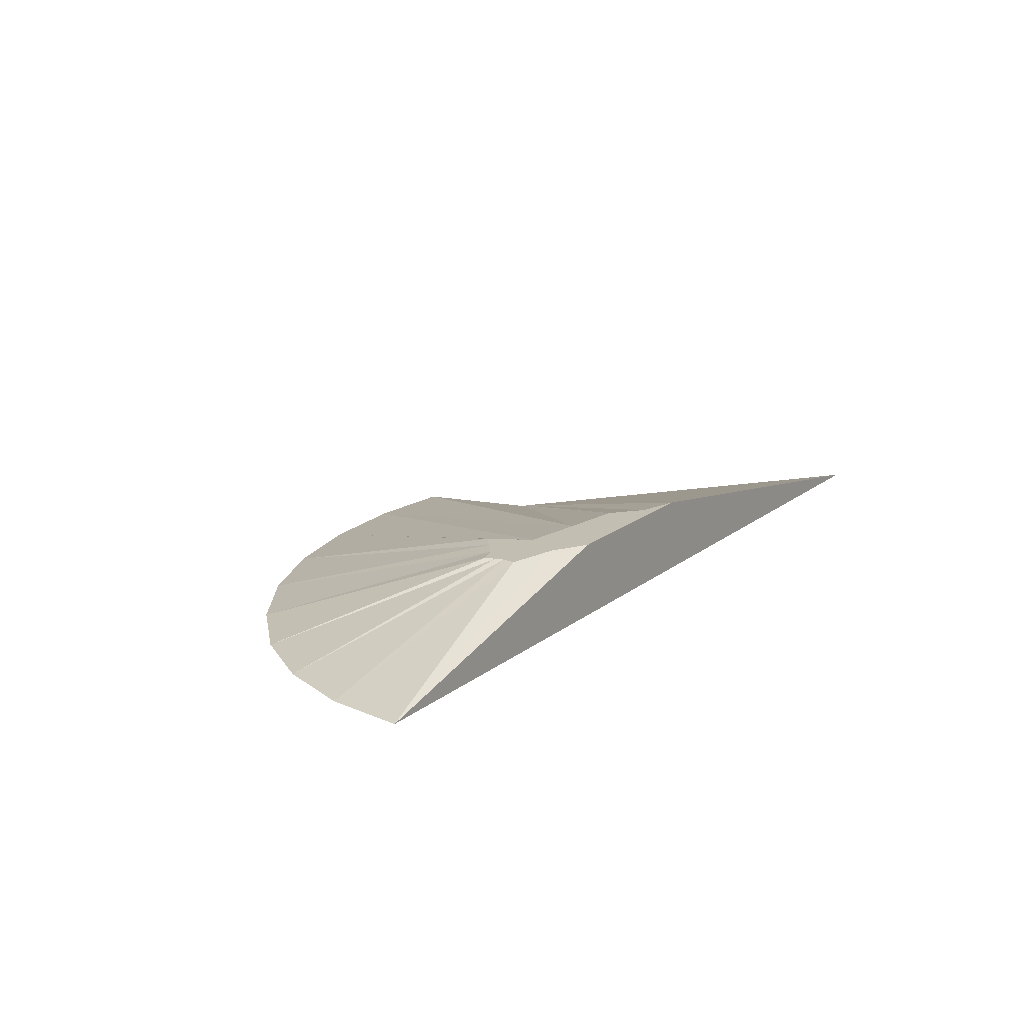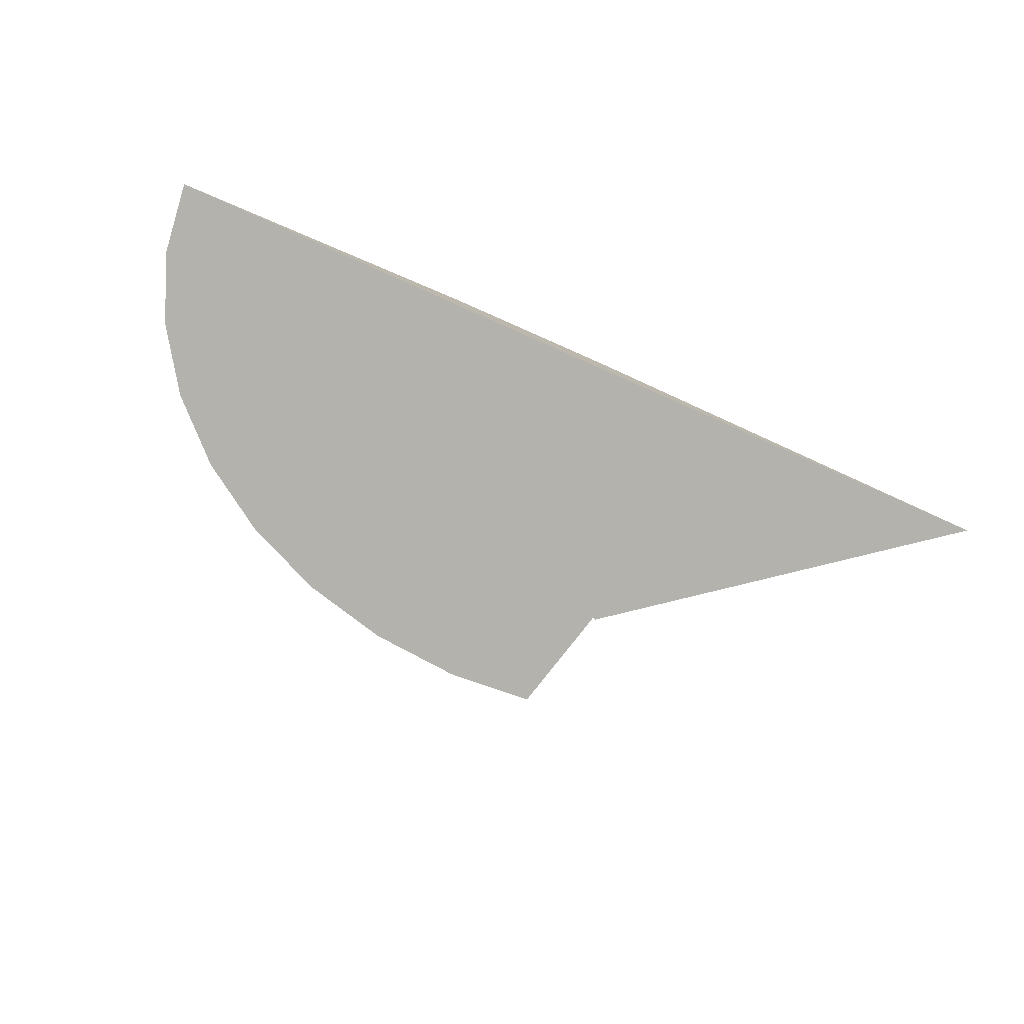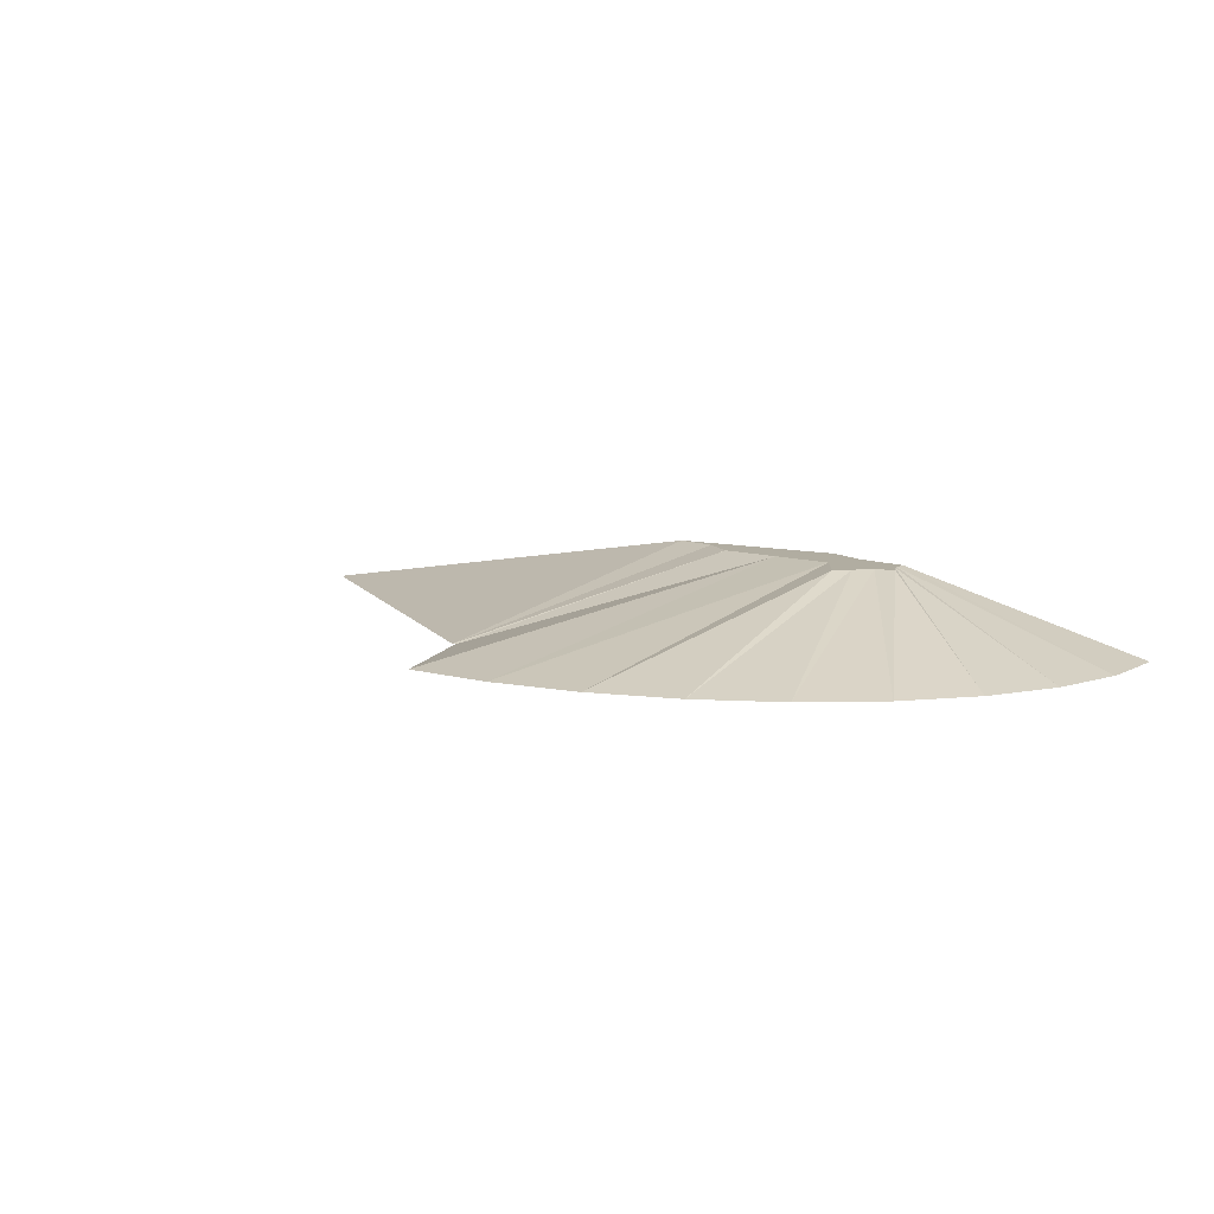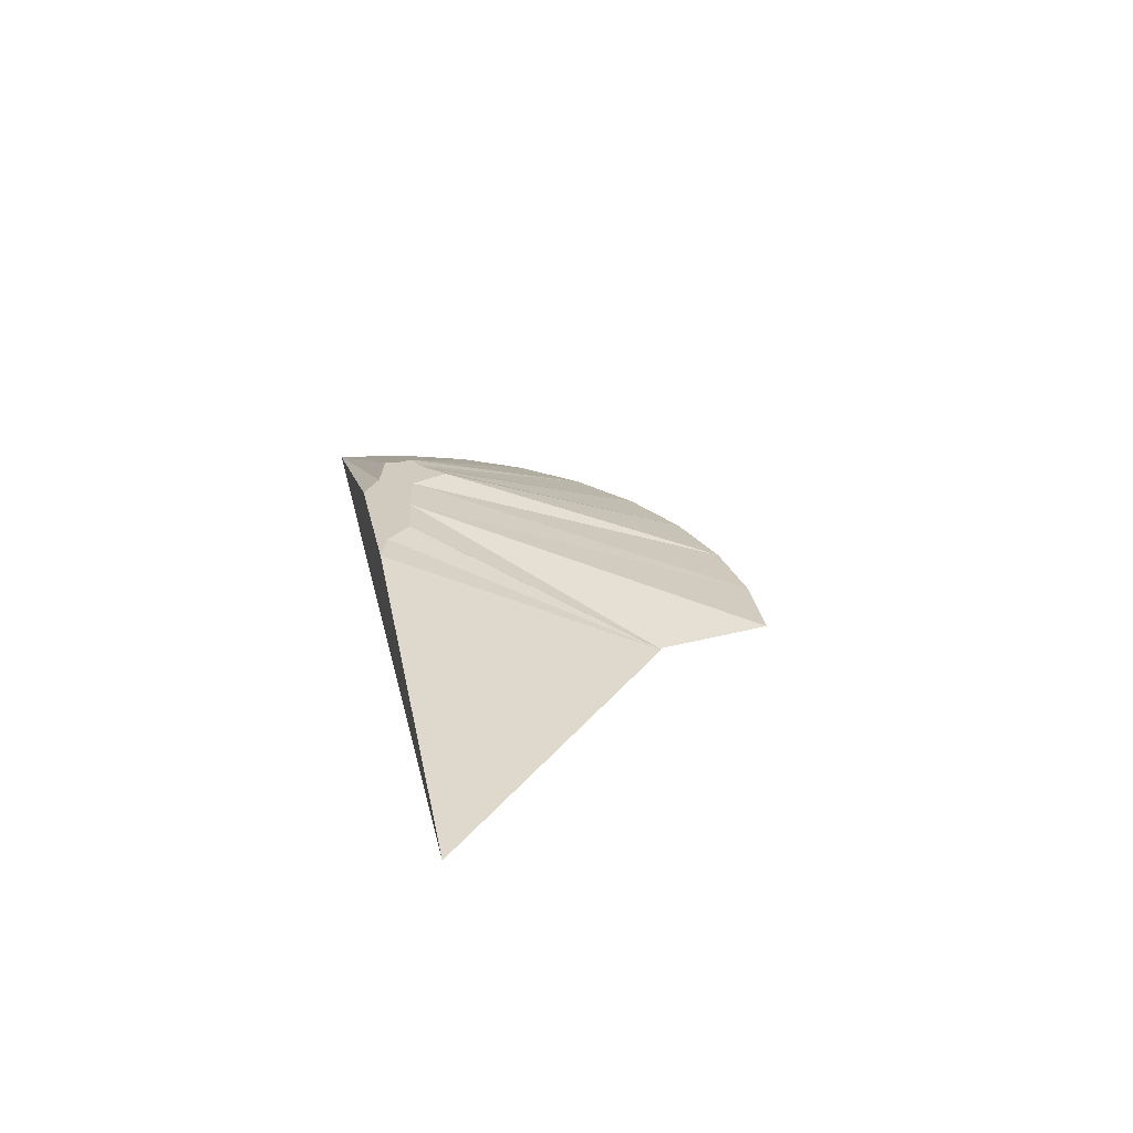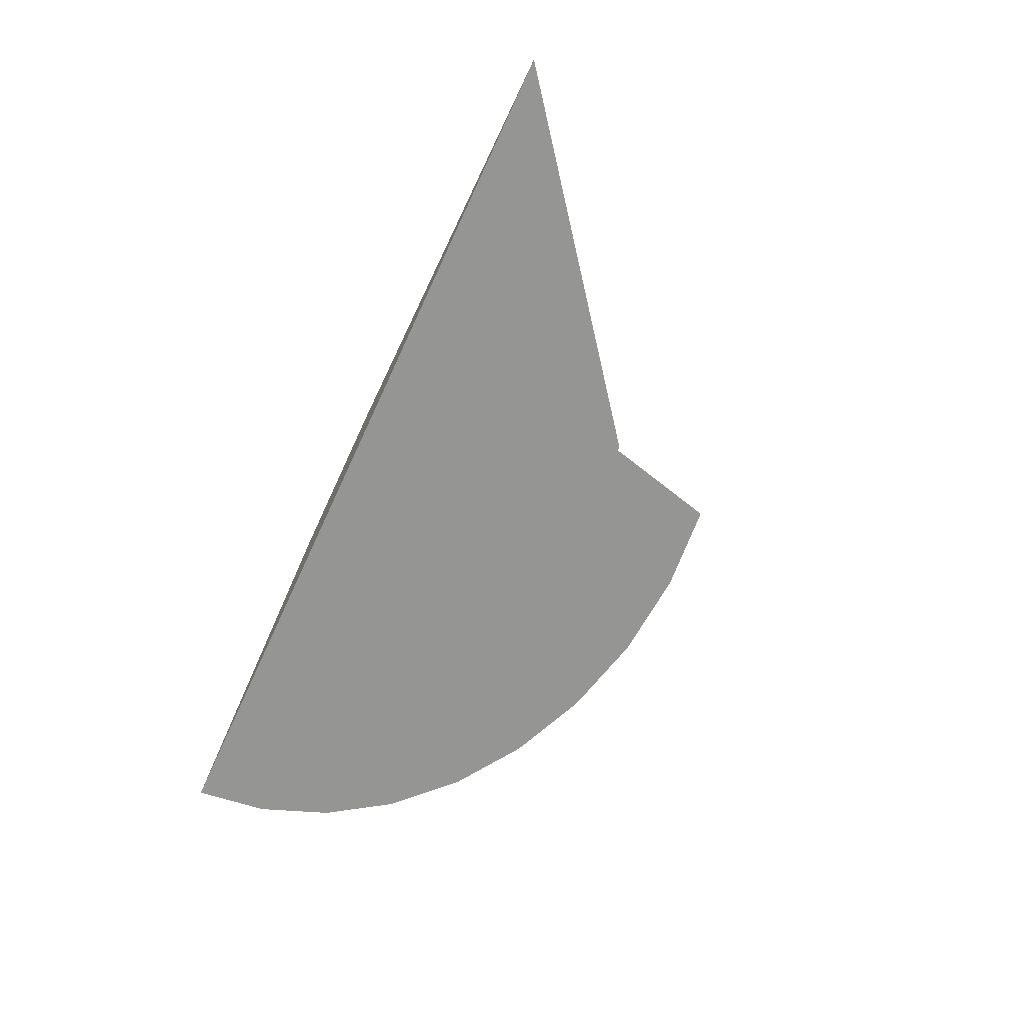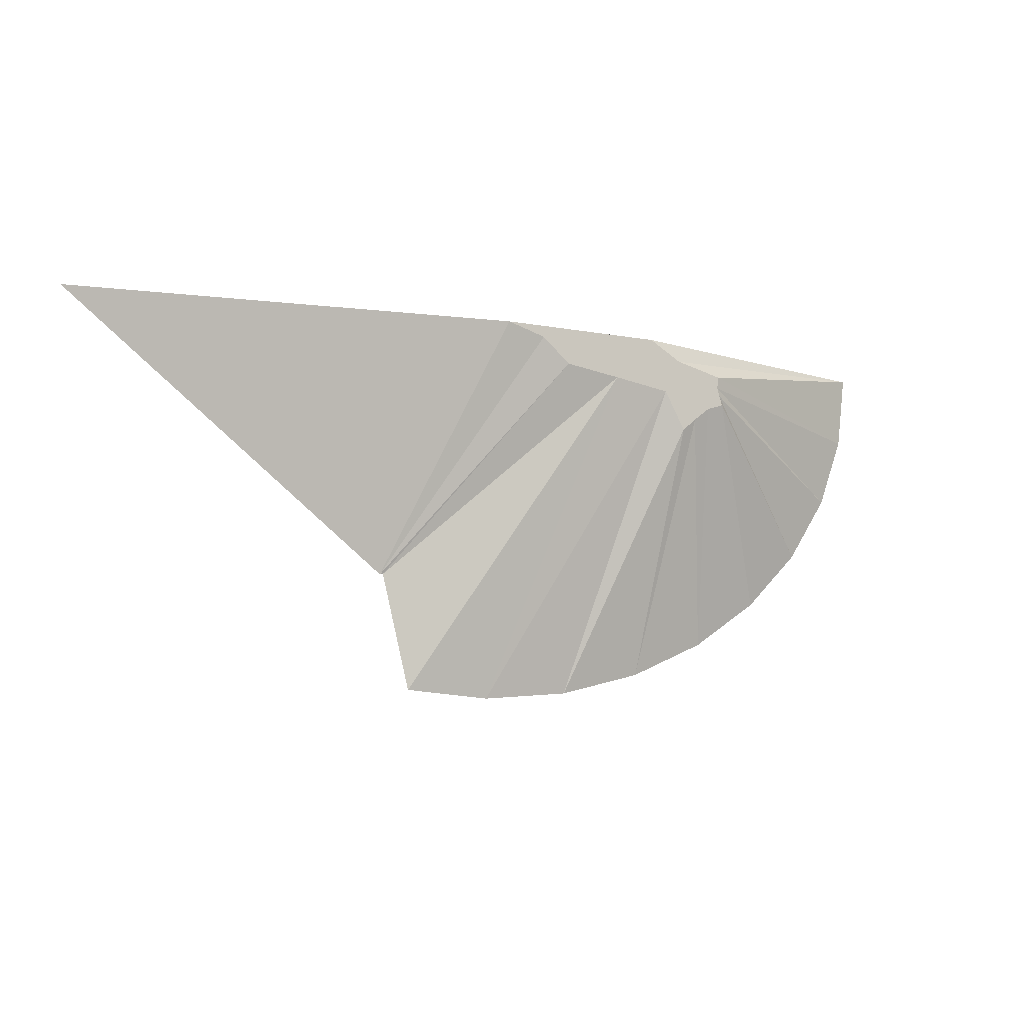
<metadata>
{"format":"obj","ext":"obj","renderer":"f3d","projection":"perspective","resolution":1024,"background":"white","views":[{"elev":17.3,"azim":-56.2,"up":"+Y"},{"elev":-79.6,"azim":-23.8,"up":"+Y"},{"elev":10.4,"azim":-149.3,"up":"+Y"},{"elev":23.6,"azim":79.0,"up":"+Y"},{"elev":-67.3,"azim":65.3,"up":"+Y"},{"elev":-8.0,"azim":151.2,"up":"+Z"}]}
</metadata>
<code>
o terrain_Gentle_Hill_#146.001_Cylinder.001
v -3.243 -0.3937 1.356
v -0.2785 0.3937 1.146
v -3.147 -0.3937 0.5753
v -0.8082 0.3937 1.02
v -2.862 -0.3937 -0.1751
v -0.7969 0.3937 0.8936
v -2.4 -0.3937 -0.8666
v -0.8194 0.3937 0.8071
v -1.778 -0.3937 -1.473
v -0.8573 0.3937 0.7035
v -1.021 -0.3937 -1.97
v -0.6632 0.3937 0.6391
v -0.1564 -0.3937 -2.34
v -0.4851 0.3937 0.5029
v 0.7816 -0.3937 -2.568
v -0.3289 0.3937 0.3738
v 1.757 -0.3937 -2.644
v -0.09584 0.3937 0.7877
v 0.08885 0.3937 1.356
v -3.243 -0.3937 1.356
v 1.9 0.3937 1.356
v 6.547 -0.3937 1.356
v 0.5415 0.3937 0.8838
v 2.694 -0.3937 -2.571
v 1.165 0.3937 0.9714
v 1.475 0.3937 1.234
v 3 -0.3937 -1.351
v 3.035 -0.3937 -1.357
f 2 20 19
f 1 4 3
f 3 6 5
f 5 8 7
f 7 10 9
f 9 12 11
f 11 14 13
f 13 16 15
f 15 18 17
f 17 23 24
f 23 18 19
f 27 1 9
f 20 21 19
f 21 28 26
f 28 25 26
f 23 27 24
f 2 1 20
f 1 2 4
f 3 4 6
f 5 6 8
f 7 8 10
f 9 10 12
f 11 12 14
f 13 14 16
f 15 16 18
f 17 18 23
f 12 10 8
f 6 4 2
f 12 8 6
f 18 16 14
f 14 12 18
f 12 6 2
f 2 19 18
f 19 21 26
f 12 2 18
f 19 26 25
f 23 19 25
f 22 20 1
f 1 3 5
f 5 7 1
f 7 9 1
f 9 11 27
f 11 13 27
f 13 15 27
f 15 17 27
f 17 24 27
f 27 28 22
f 22 1 27
f 20 22 21
f 21 22 28
f 28 27 25
f 23 25 27

</code>
